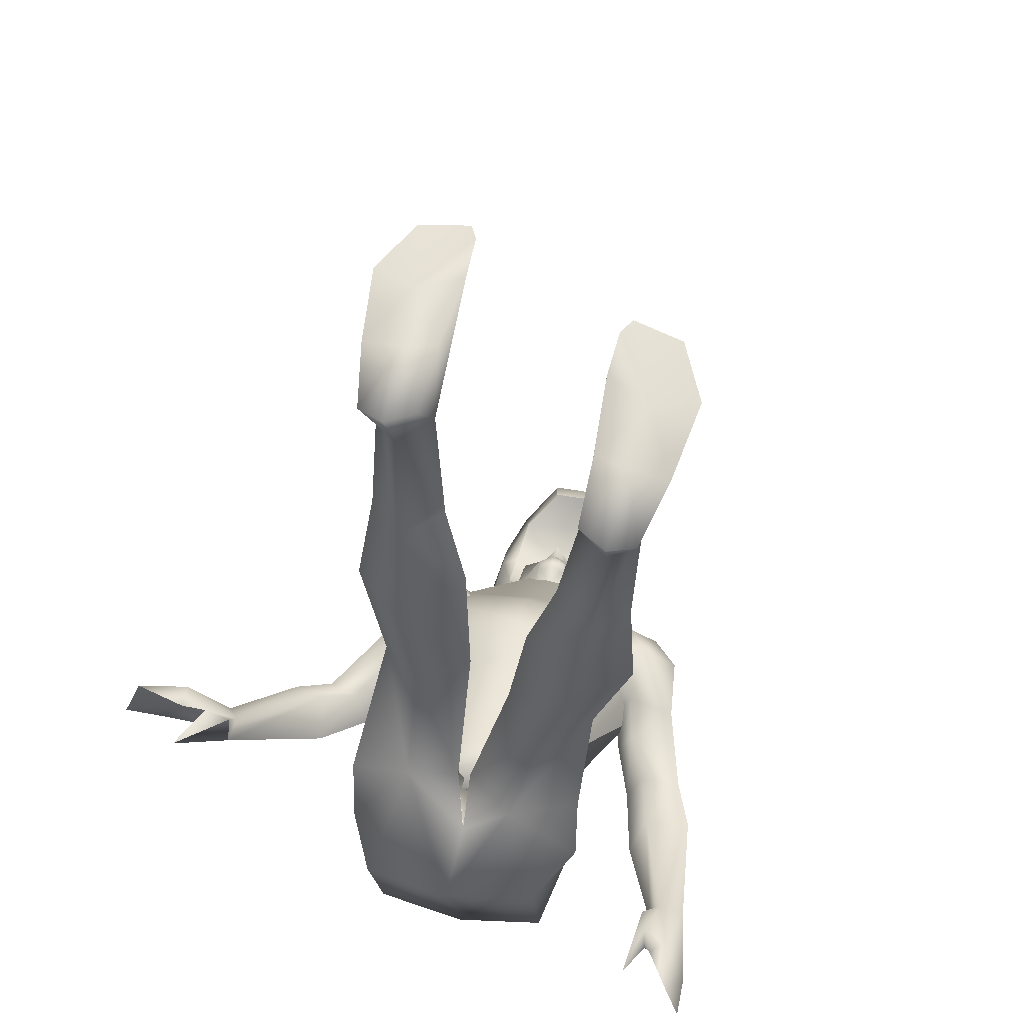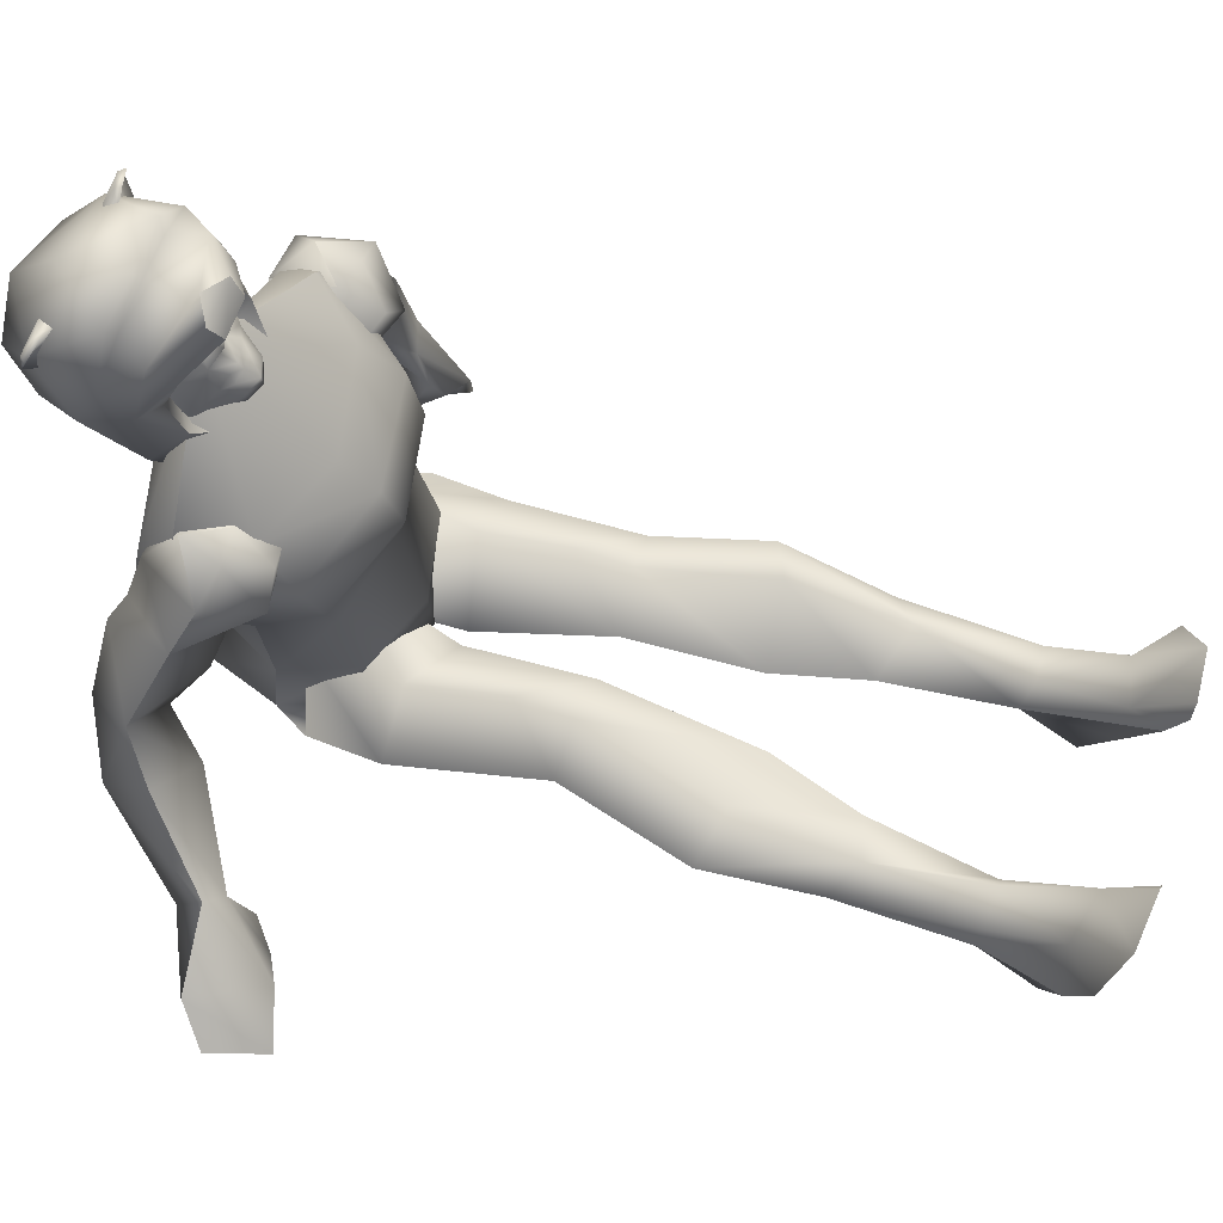
<metadata>
{"format":"obj","ext":"obj","renderer":"f3d","projection":"perspective","resolution":1024,"background":"white","views":[{"elev":42.3,"azim":25.6,"up":"+Z"},{"elev":58.8,"azim":-65.3,"up":"+Y"}]}
</metadata>
<code>
v -0.6551 0.7003 -0.08857
v -0.607 0.6987 -0.2036
v -0.4844 0.6502 -0.1618
v -0.5349 0.6492 -0.04662
v -0.5587 0.9373 -0.001149
v -0.527 0.9276 -0.1753
v -0.4019 0.8152 -0.1119
v -0.4637 0.7593 0.0323
v -0.4847 0.9939 -0.1383
v -0.3581 0.9253 -0.06889
v -0.4147 0.8961 0.07043
v -0.5205 1.107 0.06644
v -0.4543 1.129 -0.103
v -0.2645 1.033 -0.04296
v -0.2663 0.9747 0.1231
v -0.4189 1.035 0.1835
v -0.4283 1.182 0.08657
v -0.4145 1.216 -0.0218
v -0.3008 1.187 -0.08577
v -0.2183 1.137 0.001631
v -0.2166 1.08 0.136
v -0.3526 1.124 0.1771
v -0.3352 1.199 0.07272
v -0.8018 0.2651 0.1359
v -0.816 0.2238 0.06903
v -0.7562 0.1649 0.0925
v -0.7418 0.2105 0.1649
v -0.7217 0.5696 -0.01042
v -0.715 0.4909 -0.1464
v -0.5547 0.4372 -0.07416
v -0.5827 0.5205 0.05131
v -0.7285 0.1449 0.2301
v -0.8261 0.07472 0.2405
v -0.9853 0.1126 0.1599
v -0.855 0.0666 0.3163
v -0.8678 0.1235 0.349
v -0.788 0.09933 0.2945
v -0.8423 -0.03011 0.2307
v -0.9886 0.02019 0.398
v -1.059 0.02308 0.2438
v 0.6531 0.843 -0.1395
v 0.6056 0.8355 -0.2546
v 0.4898 0.7725 -0.2128
v 0.54 0.7775 -0.0976
v 0.5285 1.066 -0.05213
v 0.4982 1.053 -0.2263
v 0.3878 0.9261 -0.1629
v 0.456 0.8782 -0.01868
v 0.4482 1.114 -0.1893
v 0.3309 1.03 -0.1199
v 0.3907 1.008 0.01945
v 0.4699 1.231 0.01546
v 0.4016 1.244 -0.154
v 0.2249 1.126 -0.09394
v 0.2338 1.068 0.07211
v 0.3778 1.147 0.1326
v 0.3693 1.294 0.0356
v 0.3516 1.325 -0.07278
v 0.2421 1.283 -0.1368
v 0.1664 1.223 -0.04935
v 0.1716 1.166 0.08503
v 0.3013 1.226 0.1261
v 0.2749 1.299 0.02174
v 0.8851 0.3226 -0.132
v 0.8648 0.3099 -0.2082
v 0.7897 0.2741 -0.1823
v 0.813 0.2882 -0.1
v 0.7611 0.6658 -0.1143
v 0.7352 0.6487 -0.2685
v 0.5962 0.5469 -0.2045
v 0.6406 0.5755 -0.06078
v 0.7823 0.2123 -0.05499
v 0.834 0.1126 -0.09926
v 0.9734 0.1164 -0.217
v 0.8692 0.06429 -0.04386
v 0.9137 0.09356 -0.003443
v 0.8234 0.1257 -0.03075
v 0.7956 0.0232 -0.1425
v 0.9766 -0.05801 -0.03042
v 1.009 -0.02003 -0.1925
v 1.009 -0.02003 -0.1925
v -0.1156 0.3123 0.05783
v 0.1093 0.3678 0.04651
v 0.2072 -0.07384 0.04939
v -0.06945 -0.1013 0.05749
v 0.0974 0.4214 -0.03259
v 0.1716 0.08645 -0.2937
v -0.09527 0.03554 -0.2412
v -0.1775 0.09858 -0.01094
v -0.09978 0.1193 0.1705
v 0.1491 0.1881 0.2712
v 0.1106 0.362 -0.193
v -0.1211 0.3215 -0.1492
v -0.208 0.3397 0.02865
v -0.1085 0.3443 0.2183
v 0.1072 0.3771 0.2836
v -0.01291 0.9189 0.3139
v -0.0452 1.065 0.2778
v -0.06803 1.168 0.1879
v -0.1564 1.566 -0.06622
v 0.009683 0.817 0.2791
v 0.04366 0.6638 -0.187
v -0.00963 0.9041 -0.2504
v -0.07437 1.196 -0.238
v -0.2447 0.6019 0.01754
v -0.2684 0.836 0.2347
v -0.485 1.012 -0.037
v -0.3238 0.9967 0.2051
v -0.4457 1.169 -0.02909
v -0.3288 1.144 0.119
v -0.1677 0.6349 0.2002
v -0.4293 0.8522 -0.1213
v -0.4038 0.8825 -0.1796
v -0.4413 1.109 -0.1219
v -0.1548 0.2467 0.7455
v 0.009834 0.134 0.7544
v 0.1134 0.3102 0.7381
v -0.05396 0.3929 0.7501
v -0.0705 0.4178 0.6005
v -0.2166 0.0952 0.3016
v 0.008078 0.06519 0.4032
v 0.1325 0.1715 0.3536
v -0.09853 0.3182 0.3188
v -0.2133 0.07265 0.08678
v 0.1579 0.1469 0.1153
v -0.0948 0.1565 1.819
v 0.005603 0.07655 1.801
v 0.07002 0.201 1.811
v 0.003393 0.3008 1.829
v -0.09228 0.2476 1.828
v -0.1298 0.166 1.45
v -0.004104 0.08526 1.422
v 0.08923 0.2113 1.45
v -0.0634 0.2821 1.508
v -0.194 0.171 1.13
v 0.01132 0.04025 1.134
v 0.1395 0.2369 1.18
v -0.08697 0.3385 1.173
v -0.1087 0.3754 2.033
v 0.02218 0.4444 2.054
v 0.1152 0.01572 1.984
v -0.04639 -0.03179 1.98
v -0.1313 0.1575 2.053
v -0.2089 0.3797 2.132
v -0.01406 0.6154 2.186
v 0.08236 0.2101 2.071
v 0.05573 0.4364 2.143
v 0.03895 -0.04333 1.971
v -0.155 0.5522 2.186
v 0.02489 0.5631 2.185
v -0.01089 0.1691 2.064
v -0.06528 0.3581 2.127
v 0.3366 0.4125 0.05783
v 0.4695 0.01814 0.05749
v 0.4351 0.1531 -0.2412
v 0.4829 0.245 -0.01094
v 0.4038 0.2309 0.1705
v 0.3377 0.4232 -0.1492
v 0.4087 0.4764 0.02865
v 0.3166 0.4385 0.2183
v 0.3061 0.7078 -0.1539
v 0.3312 0.7295 0.01754
v 0.2537 0.9518 0.2347
v 0.3756 1.203 -0.037
v 0.236 1.121 0.2051
v 0.2736 1.329 -0.02909
v 0.1781 1.257 0.119
v 0.2474 0.7269 0.2002
v 0.3926 1.034 -0.1213
v 0.3568 1.051 -0.1796
v 0.2952 1.272 -0.1219
v 0.5446 0.3021 0.6757
v 0.4472 0.1314 0.7104
v 0.2783 0.2472 0.721
v 0.3947 0.3927 0.705
v 0.3711 0.4161 0.5562
v 0.5198 0.2585 0.3016
v 0.371 0.04604 0.4032
v 0.1712 0.1801 0.3536
v 0.3186 0.4107 0.3188
v 0.5264 0.2366 0.08678
v 0.729 0.169 1.658
v 0.67 0.05463 1.643
v 0.5625 0.1373 1.679
v 0.5832 0.2547 1.702
v 0.6904 0.2488 1.68
v 0.6875 0.2186 1.293
v 0.6044 0.09324 1.271
v 0.4738 0.1635 1.33
v 0.5906 0.2897 1.375
v 0.6829 0.2736 0.9714
v 0.5559 0.06632 0.9847
v 0.3681 0.1834 1.075
v 0.5256 0.374 1.052
v 0.6896 0.3563 1.897
v 0.5483 0.3595 1.945
v 0.6321 -0.06065 1.828
v 0.795 -0.03236 1.796
v 0.8046 0.1694 1.882
v 0.7953 0.397 1.981
v 0.5336 0.5194 2.095
v 0.5961 0.1219 1.937
v 0.5385 0.3314 2.037
v 0.7222 -0.07933 1.796
v 0.6854 0.5243 2.067
v 0.5207 0.4556 2.092
v 0.6949 0.1264 1.912
v 0.6759 0.3152 1.993
v -0.03909 1.111 -0.1216
v -0.2625 1.163 0.006167
v -0.08098 1.292 0.1042
v -0.08143 1.253 -0.2691
v -0.281 1.347 -0.09141
v -0.1725 1.417 0.005884
v -0.1176 1.418 0.01857
v -0.1298 1.469 0.06433
v -0.141 1.511 0.0695
v -0.1725 1.621 0.008634
v -0.1811 1.647 -0.05288
v -0.1538 1.554 0.02492
v -0.195 1.694 -0.09456
v -0.1611 1.577 -0.0111
v -0.1477 1.532 0.03427
v -0.2651 1.415 -0.1449
v -0.3017 1.491 -0.2367
v -0.1864 1.483 0.04714
v -0.1684 1.447 0.04504
v -0.2371 1.444 -0.03626
v -0.1811 1.542 0.01764
v -0.2097 1.504 -0.002216
v -0.2014 1.562 -0.02061
v -0.279 1.556 -0.07604
v -0.2774 1.567 -0.1176
v -0.2924 1.637 -0.1383
v -0.1989 1.609 -0.08093
v -0.1843 1.514 0.02612
v 0.1349 1.27 -0.005584
v 0.0532 1.437 -0.1013
v -0.06991 1.444 0.002851
v 0.002748 1.487 -0.1528
v -0.009098 1.57 -0.2453
v -0.08899 1.509 0.04426
v -0.0864 1.469 0.04262
v -0.03004 1.499 -0.04238
v -0.1249 1.557 0.01598
v -0.0823 1.539 -0.005983
v -0.1196 1.585 -0.02303
v -0.05258 1.617 -0.08273
v -0.06176 1.625 -0.124
v -0.08507 1.693 -0.1444
v -0.1486 1.623 -0.08241
v -0.1074 1.535 0.02385
v -0.05697 1.773 -0.008795
v -0.2057 1.769 -0.02232
v -0.1707 1.623 -0.1626
v -0.005612 1.644 -0.07315
v -0.3356 1.698 -0.000556
v -0.3186 1.56 -0.0639
v -0.2409 1.887 -0.1363
v -0.1016 1.906 -0.1488
v -0.221 1.789 -0.3505
v -0.3658 1.835 -0.141
v -0.2323 1.857 -0.1236
v -0.1703 1.842 0.08129
v -0.2675 1.816 0.08417
v -0.1785 1.909 0.05778
v -0.2951 1.878 0.06123
v -0.2421 1.909 0.02091
v -0.07012 1.26 -0.0712
v -0.09687 1.364 -0.02278
v -0.2032 1.364 0.01791
v -0.1141 1.42 -0.09591
v -0.2843 1.422 -0.03795
v -0.2816 1.267 -0.09117
v -0.2114 1.236 -0.1865
v -0.06909 1.234 -0.2724
v -0.3288 1.328 -0.1246
v -0.3757 1.559 -0.101
v -0.2675 1.278 -0.2727
v -0.4043 1.511 -0.231
v -0.08357 1.277 -0.3716
v -0.1255 1.419 -0.4959
v -0.3224 1.408 -0.3883
v -0.3142 1.541 -0.4625
v -0.1756 1.603 -0.5103
v -0.3933 1.669 -0.3328
v -0.4168 1.676 -0.1534
v -0.3335 1.789 -0.1343
v -0.3753 1.764 -0.04999
v -0.385 1.753 -0.3055
v -0.4253 1.724 -0.3214
v -0.3929 1.753 -0.2898
v -0.438 1.72 -0.3052
v -0.3372 1.736 -0.2866
v -0.4271 1.676 -0.3243
v -0.3753 1.636 -0.2917
v -0.3212 1.718 -0.338
v -0.3502 1.637 -0.3662
v -0.002366 1.418 0.01197
v 0.03542 1.508 -0.04741
v 0.1076 1.372 -0.1027
v 0.05761 1.308 -0.1944
v 0.116 1.448 -0.1377
v 0.04215 1.671 -0.1133
v 0.07992 1.372 -0.2829
v 0.08356 1.642 -0.2454
v -0.02228 1.62 -0.4711
v 0.05563 1.51 -0.3994
v -0.01097 1.772 -0.3441
v 0.01605 1.792 -0.1662
v -0.1063 1.851 -0.141
v -0.05866 1.85 -0.05935
v -0.03093 1.83 -0.3046
v -0.0229 1.834 -0.2894
v 0.01767 1.825 -0.3231
v 0.03158 1.828 -0.3078
v -0.0626 1.792 -0.2833
v 0.02041 1.724 -0.292
v 0.04306 1.785 -0.3269
v -0.07016 1.768 -0.334
v -0.006037 1.712 -0.365
v -0.4844 0.6502 -0.1618
v -0.4019 0.8152 -0.1119
v -0.6551 0.7003 -0.08857
v -0.5587 0.9373 -0.001149
v -0.3581 0.9253 -0.06889
v -0.2663 0.9747 0.1231
v -0.5205 1.107 0.06644
v -0.2166 1.08 0.136
v -0.4145 1.216 -0.0218
v -0.2183 1.137 0.001631
v -0.3008 1.187 -0.08577
v -0.3352 1.199 0.07272
v -0.7562 0.1649 0.0925
v -0.5547 0.4372 -0.07416
v -0.7217 0.5696 -0.01042
v -0.8018 0.2651 0.1359
v -0.9853 0.1126 0.1599
v -0.788 0.09933 0.2945
v -0.855 0.0666 0.3163
v -0.7285 0.1449 0.2301
v -0.8423 -0.03011 0.2307
v -0.8261 0.07472 0.2405
v -1.059 0.02308 0.2438
v -0.9886 0.02019 0.398
v 0.3878 0.9261 -0.1629
v 0.4898 0.7725 -0.2128
v 0.6531 0.843 -0.1395
v 0.5285 1.066 -0.05213
v 0.3309 1.03 -0.1199
v 0.2338 1.068 0.07211
v 0.4699 1.231 0.01546
v 0.1716 1.166 0.08503
v 0.3516 1.325 -0.07278
v 0.1664 1.223 -0.04935
v 0.2421 1.283 -0.1368
v 0.2749 1.299 0.02174
v 0.5962 0.5469 -0.2045
v 0.7897 0.2741 -0.1823
v 0.7611 0.6658 -0.1143
v 0.8851 0.3226 -0.132
v 0.9734 0.1164 -0.217
v 0.8692 0.06429 -0.04386
v 0.834 0.1126 -0.09926
v 0.7823 0.2123 -0.05499
v 0.7956 0.0232 -0.1425
v 0.9766 -0.05801 -0.03042
v -0.1775 0.09858 -0.01094
v -0.208 0.3397 0.02865
v -0.2128 0.5928 -0.1539
v -0.2447 0.6019 0.01754
v -0.4293 0.8522 -0.1213
v -0.485 1.012 -0.037
v -0.4457 1.169 -0.02909
v -0.1564 1.566 -0.06622
v -0.1548 0.2467 0.7455
v 0.1134 0.3102 0.7381
v 0.1325 0.1715 0.3536
v -0.2166 0.0952 0.3016
v 0.1586 0.1471 0.1153
v -0.2133 0.07265 0.08678
v 0.07002 0.201 1.811
v 0.08923 0.2113 1.45
v -0.1298 0.166 1.45
v -0.0948 0.1565 1.819
v 0.1395 0.2369 1.18
v -0.194 0.171 1.13
v -0.1313 0.1575 2.053
v 0.05573 0.4364 2.143
v -0.2089 0.3797 2.132
v -0.155 0.5522 2.186
v -0.01406 0.6154 2.186
v 0.02489 0.5631 2.185
v 0.4829 0.245 -0.01094
v 0.4087 0.4764 0.02865
v 0.3926 1.034 -0.1213
v 0.3312 0.7295 0.01754
v 0.3756 1.203 -0.037
v 0.2736 1.329 -0.02909
v 0.5446 0.3021 0.6757
v 0.2783 0.2472 0.721
v 0.1712 0.1801 0.3536
v 0.5198 0.2585 0.3016
v 0.5264 0.2366 0.08678
v 0.5625 0.1373 1.679
v 0.4738 0.1635 1.33
v 0.6875 0.2186 1.293
v 0.729 0.169 1.658
v 0.3681 0.1834 1.075
v 0.6829 0.2736 0.9714
v 0.8046 0.1694 1.882
v 0.5385 0.3314 2.037
v 0.7953 0.397 1.981
v 0.6854 0.5243 2.067
v 0.5336 0.5194 2.095
v 0.5207 0.4556 2.092
v -0.2625 1.163 0.006167
v -0.281 1.347 -0.09141
v 0.1349 1.27 -0.005584
v 0.0532 1.437 -0.1013
v -0.2675 1.816 0.08417
v -0.1703 1.842 0.08129
v -0.2032 1.364 0.01791
v -0.09687 1.364 -0.02278
v -0.2843 1.422 -0.03795
v -0.3356 1.698 -0.000556
v -0.2421 1.909 0.02091
v -0.2951 1.878 0.06123
v -0.2675 1.816 0.08417
v -0.1703 1.842 0.08129
v -0.002366 1.418 0.01197
v 0.03542 1.508 -0.04741
v -0.05697 1.773 -0.008795
v -0.1785 1.909 0.05778
v -0.1703 1.842 0.08129
f 1 5 6
f 1 6 2
f 2 6 3
f 6 7 3
f 322 323 8
f 322 8 4
f 4 8 324
f 8 325 324
f 5 9 6
f 6 9 7
f 9 10 7
f 323 326 11
f 323 11 8
f 8 11 325
f 5 12 13
f 5 13 9
f 9 13 10
f 13 14 10
f 10 14 15
f 326 327 11
f 11 327 16
f 11 16 325
f 16 328 325
f 12 18 13
f 13 18 19
f 13 19 20
f 13 20 14
f 14 20 21
f 14 21 15
f 16 329 22
f 327 329 16
f 22 17 16
f 17 23 330
f 329 331 23
f 16 17 328
f 328 17 330
f 23 331 332
f 18 333 19
f 22 23 17
f 22 329 23
f 24 28 29
f 24 29 25
f 25 29 30
f 25 30 26
f 334 335 31
f 334 31 27
f 27 31 336
f 27 336 337
f 29 1 2
f 28 1 29
f 29 2 3
f 29 3 30
f 335 322 4
f 335 4 31
f 31 4 324
f 31 324 336
f 27 32 334
f 26 33 25
f 33 34 25
f 34 33 35
f 25 34 24
f 337 36 27
f 27 36 37
f 27 37 32
f 338 36 337
f 339 35 33
f 36 340 37
f 341 38 26
f 26 38 33
f 37 342 32
f 343 342 37
f 36 39 340
f 39 338 40
f 338 39 36
f 344 35 345
f 35 344 34
f 45 41 46
f 46 41 42
f 46 42 43
f 47 46 43
f 346 347 48
f 48 347 44
f 48 44 348
f 349 48 348
f 49 45 46
f 49 46 47
f 50 49 47
f 350 346 51
f 51 346 48
f 51 48 349
f 52 45 53
f 53 45 49
f 53 49 50
f 54 53 50
f 54 50 55
f 351 350 51
f 351 51 56
f 56 51 349
f 352 56 349
f 58 52 53
f 58 53 59
f 59 53 60
f 60 53 54
f 60 54 61
f 61 54 55
f 353 56 62
f 353 351 56
f 57 62 56
f 63 57 354
f 355 353 63
f 57 56 352
f 57 352 354
f 355 63 356
f 357 58 59
f 63 62 57
f 353 62 63
f 68 64 69
f 69 64 65
f 69 65 70
f 70 65 66
f 358 359 71
f 71 359 67
f 71 67 360
f 360 67 361
f 41 69 42
f 41 68 69
f 42 69 43
f 43 69 70
f 347 358 44
f 44 358 71
f 44 71 348
f 348 71 360
f 72 67 359
f 73 66 65
f 74 73 65
f 73 74 75
f 74 65 64
f 76 361 67
f 76 67 77
f 77 67 72
f 76 362 361
f 363 77 364
f 363 76 77
f 78 365 66
f 78 66 73
f 366 77 72
f 366 364 77
f 79 76 363
f 362 79 80
f 79 362 76
f 75 81 367
f 81 75 74
f 82 83 86
f 84 88 87
f 84 85 88
f 86 91 90
f 87 88 92
f 92 88 93
f 88 94 93
f 88 89 94
f 368 95 369
f 368 90 95
f 90 96 95
f 90 91 96
f 108 97 98
f 106 97 108
f 107 106 108
f 105 106 107
f 110 98 99
f 108 98 110
f 109 108 110
f 107 108 109
f 99 100 110
f 110 100 109
f 111 95 96
f 96 101 111
f 95 111 369
f 105 111 106
f 111 105 369
f 106 111 101
f 101 97 106
f 112 105 107
f 370 371 372
f 93 94 370
f 102 93 370
f 92 93 102
f 370 372 113
f 103 370 113
f 113 372 373
f 113 373 114
f 104 113 114
f 103 113 104
f 114 373 374
f 374 375 114
f 114 375 104
f 103 102 370
f 94 371 370
f 117 119 118
f 118 119 115
f 376 120 121
f 376 121 116
f 116 121 122
f 116 122 377
f 117 378 123
f 117 123 119
f 119 123 115
f 123 379 115
f 120 124 121
f 85 121 124
f 84 121 85
f 121 125 122
f 125 121 84
f 378 83 123
f 83 378 380
f 86 90 82
f 123 82 379
f 381 379 82
f 85 89 88
f 89 85 124
f 83 82 123
f 381 90 368
f 90 381 82
f 126 131 132
f 126 132 127
f 127 132 133
f 127 133 128
f 382 383 134
f 382 134 129
f 129 134 130
f 130 134 384
f 130 384 385
f 131 135 136
f 131 136 132
f 132 136 137
f 132 137 133
f 383 386 138
f 383 138 134
f 134 138 387
f 134 387 384
f 136 135 116
f 136 116 377
f 386 117 118
f 386 118 138
f 387 118 115
f 137 136 377
f 138 118 387
f 135 376 116
f 385 139 130
f 130 139 129
f 129 140 382
f 128 141 127
f 148 127 141
f 127 142 126
f 385 143 139
f 144 139 143
f 142 388 126
f 150 147 140
f 140 145 150
f 128 146 141
f 140 149 145
f 149 140 139
f 140 147 382
f 146 128 389
f 140 129 139
f 142 127 148
f 149 139 144
f 141 151 148
f 151 141 146
f 146 152 151
f 152 146 389
f 148 151 142
f 388 142 151
f 151 152 388
f 390 388 152
f 391 152 392
f 389 393 152
f 391 390 152
f 393 392 152
f 153 86 83
f 84 87 155
f 84 155 154
f 86 157 91
f 87 92 155
f 92 158 155
f 155 158 159
f 155 159 156
f 394 395 160
f 394 160 157
f 157 160 96
f 157 96 91
f 165 98 97
f 163 165 97
f 164 165 163
f 162 164 163
f 167 99 98
f 165 167 98
f 166 167 165
f 164 166 165
f 99 167 100
f 167 166 100
f 168 96 160
f 96 168 101
f 160 395 168
f 162 163 168
f 168 395 162
f 163 101 168
f 101 163 97
f 169 164 162
f 161 396 397
f 158 161 159
f 102 161 158
f 92 102 158
f 161 170 396
f 103 170 161
f 170 398 396
f 170 171 398
f 104 171 170
f 103 104 170
f 171 399 398
f 399 171 375
f 171 104 375
f 103 161 102
f 159 161 397
f 174 175 176
f 175 172 176
f 400 178 177
f 400 173 178
f 173 179 178
f 173 401 179
f 174 180 402
f 174 176 180
f 176 172 180
f 180 172 403
f 177 178 181
f 154 181 178
f 84 154 178
f 178 179 125
f 125 84 178
f 402 180 83
f 83 380 402
f 86 153 157
f 180 403 153
f 404 153 403
f 154 155 156
f 156 181 154
f 83 180 153
f 404 394 157
f 157 153 404
f 182 188 187
f 182 183 188
f 183 189 188
f 183 184 189
f 405 190 406
f 405 185 190
f 185 186 190
f 186 407 190
f 186 408 407
f 187 192 191
f 187 188 192
f 188 193 192
f 188 189 193
f 406 194 409
f 406 190 194
f 190 410 194
f 190 407 410
f 192 173 191
f 192 401 173
f 409 175 174
f 409 194 175
f 410 172 175
f 193 401 192
f 194 410 175
f 191 173 400
f 408 186 195
f 186 185 195
f 185 405 196
f 184 183 197
f 204 197 183
f 183 182 198
f 408 195 199
f 200 199 195
f 198 182 411
f 206 196 203
f 196 206 201
f 184 197 202
f 196 201 205
f 205 195 196
f 196 405 203
f 202 412 184
f 196 195 185
f 198 204 183
f 205 200 195
f 197 204 207
f 207 202 197
f 202 207 208
f 208 412 202
f 204 198 207
f 411 207 198
f 207 411 208
f 413 208 411
f 414 415 208
f 412 208 416
f 414 208 413
f 416 208 415
f 209 213 212
f 209 210 213
f 417 214 418
f 417 211 214
f 215 214 211
f 217 226 216
f 214 227 226
f 226 228 214
f 236 217 223
f 220 229 223
f 228 226 230
f 228 230 231
f 231 232 228
f 225 232 233
f 234 225 233
f 229 220 231
f 222 231 220
f 215 216 227
f 227 216 226
f 230 236 229
f 236 230 226
f 231 235 232
f 219 221 235
f 230 229 231
f 232 225 224
f 418 214 228
f 418 228 232
f 232 224 418
f 214 215 227
f 235 231 219
f 231 222 218
f 226 217 236
f 223 229 236
f 218 219 231
f 235 234 233
f 234 235 221
f 235 233 232
f 209 212 238
f 209 238 237
f 419 420 239
f 419 239 211
f 215 211 239
f 217 216 242
f 239 242 243
f 242 239 244
f 252 223 217
f 220 223 245
f 244 246 242
f 244 247 246
f 247 244 248
f 241 249 248
f 250 249 241
f 245 247 220
f 222 220 247
f 215 243 216
f 243 242 216
f 246 245 252
f 252 242 246
f 247 248 251
f 219 251 221
f 246 247 245
f 248 240 241
f 420 244 239
f 420 248 244
f 248 420 240
f 239 243 215
f 251 219 247
f 247 218 222
f 242 252 217
f 223 252 245
f 218 247 219
f 251 249 250
f 250 221 251
f 251 248 249
f 253 254 255
f 255 256 253
f 255 257 258
f 254 257 255
f 259 260 261
f 259 261 262
f 263 259 262
f 263 260 259
f 264 265 254
f 421 422 266
f 421 266 267
f 267 266 268
f 254 265 257
f 269 270 271
f 423 424 272
f 423 272 273
f 272 255 273
f 273 255 258
f 269 271 274
f 269 275 276
f 269 274 275
f 271 425 277
f 271 277 274
f 425 258 278
f 258 426 278
f 425 278 277
f 274 277 279
f 274 279 275
f 277 280 279
f 278 280 277
f 275 279 281
f 275 281 276
f 282 283 284
f 282 284 285
f 282 281 283
f 283 280 286
f 283 286 284
f 284 286 285
f 286 261 285
f 281 279 283
f 279 280 283
f 280 287 286
f 287 262 286
f 287 280 278
f 288 263 262
f 288 262 287
f 278 426 289
f 278 289 287
f 289 288 287
f 289 427 263
f 428 427 289
f 426 429 428
f 426 428 289
f 261 286 262
f 289 263 288
f 290 291 292
f 292 291 293
f 294 295 296
f 295 294 292
f 292 293 295
f 290 294 297
f 294 290 292
f 290 297 291
f 298 291 297
f 291 295 293
f 295 291 298
f 295 298 296
f 254 253 430
f 269 299 270
f 431 272 424
f 431 300 272
f 272 300 255
f 300 256 255
f 269 301 299
f 269 276 302
f 269 302 301
f 299 301 303
f 299 303 432
f 432 304 256
f 256 304 433
f 432 303 304
f 301 302 305
f 301 305 303
f 303 305 306
f 304 303 306
f 302 276 281
f 302 281 305
f 282 307 308
f 282 285 307
f 282 308 281
f 308 309 306
f 308 307 309
f 307 285 309
f 309 285 261
f 281 308 305
f 305 308 306
f 306 309 310
f 310 309 260
f 310 304 306
f 311 260 263
f 311 310 260
f 304 312 433
f 304 310 312
f 312 310 311
f 312 263 427
f 434 312 427
f 433 434 435
f 433 312 434
f 261 260 309
f 312 311 263
f 313 314 315
f 314 316 315
f 317 318 319
f 319 314 317
f 314 319 316
f 313 320 317
f 317 314 313
f 313 315 320
f 321 320 315
f 315 316 319
f 319 321 315
f 319 318 321

</code>
